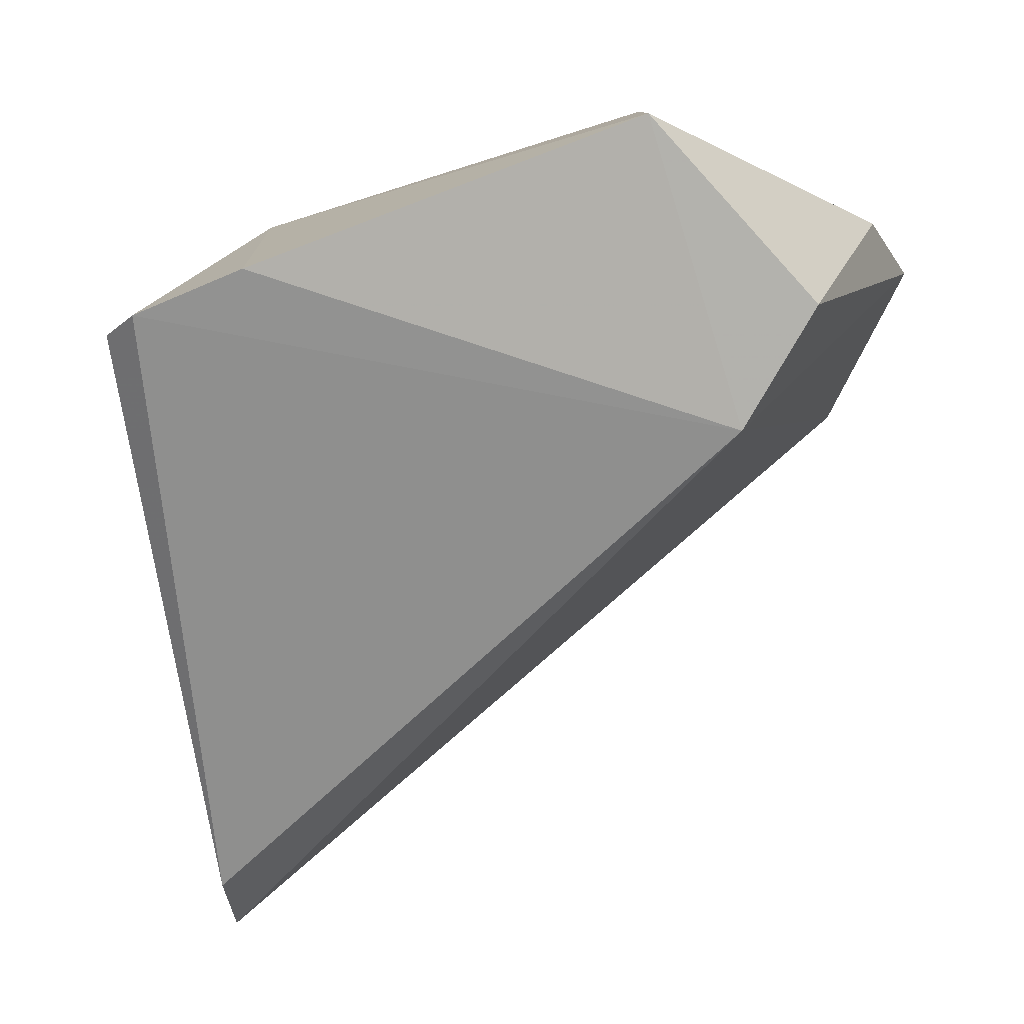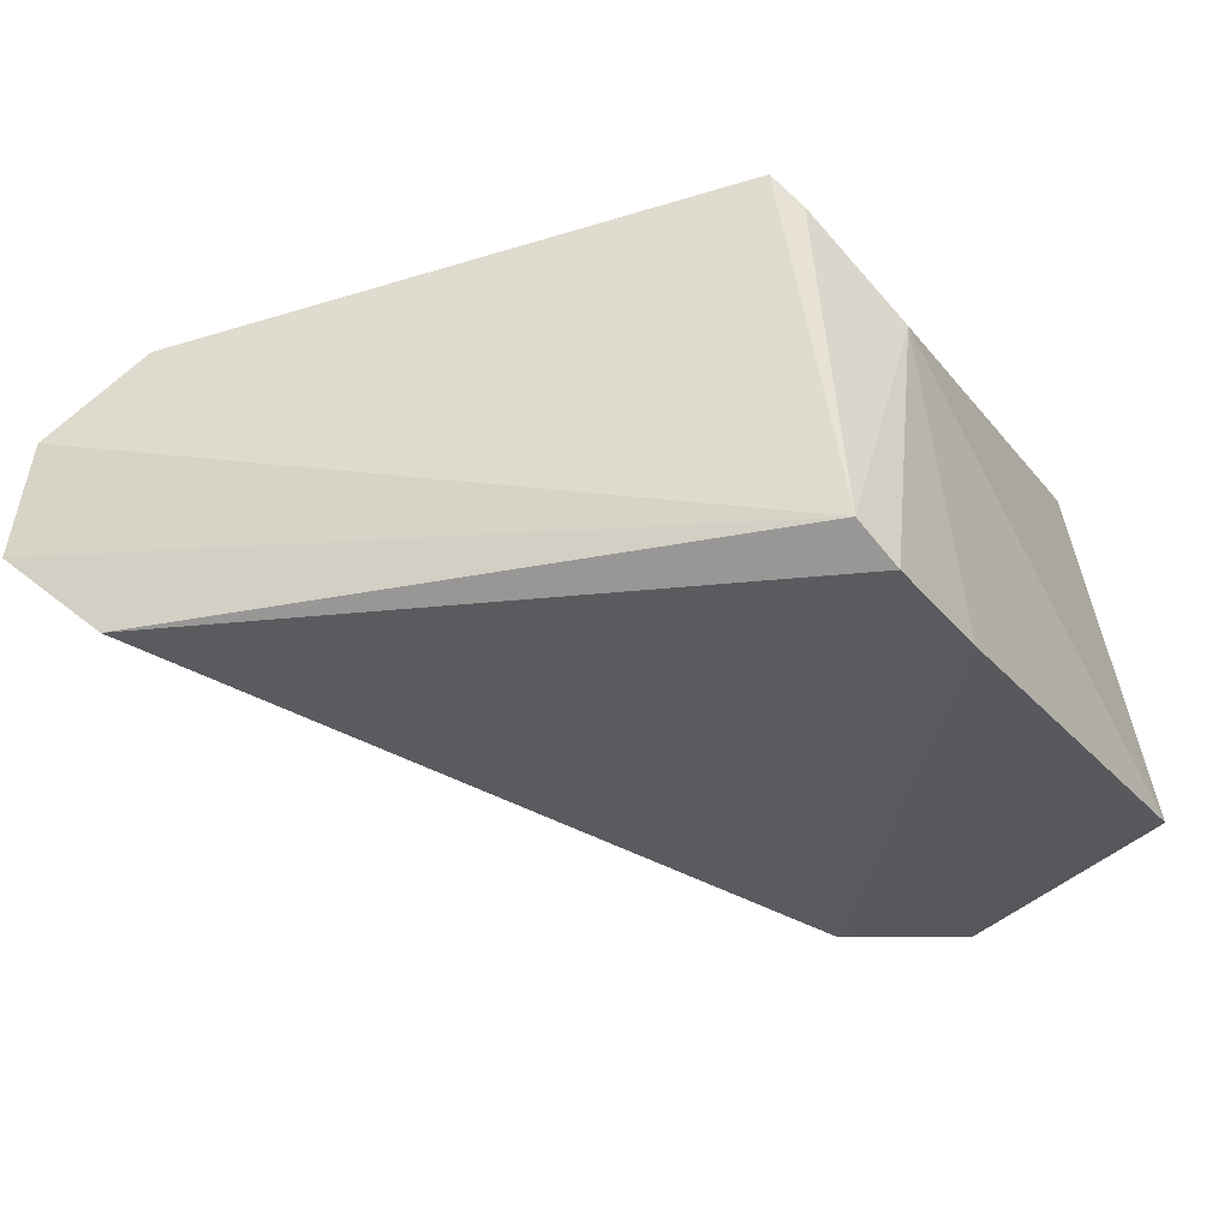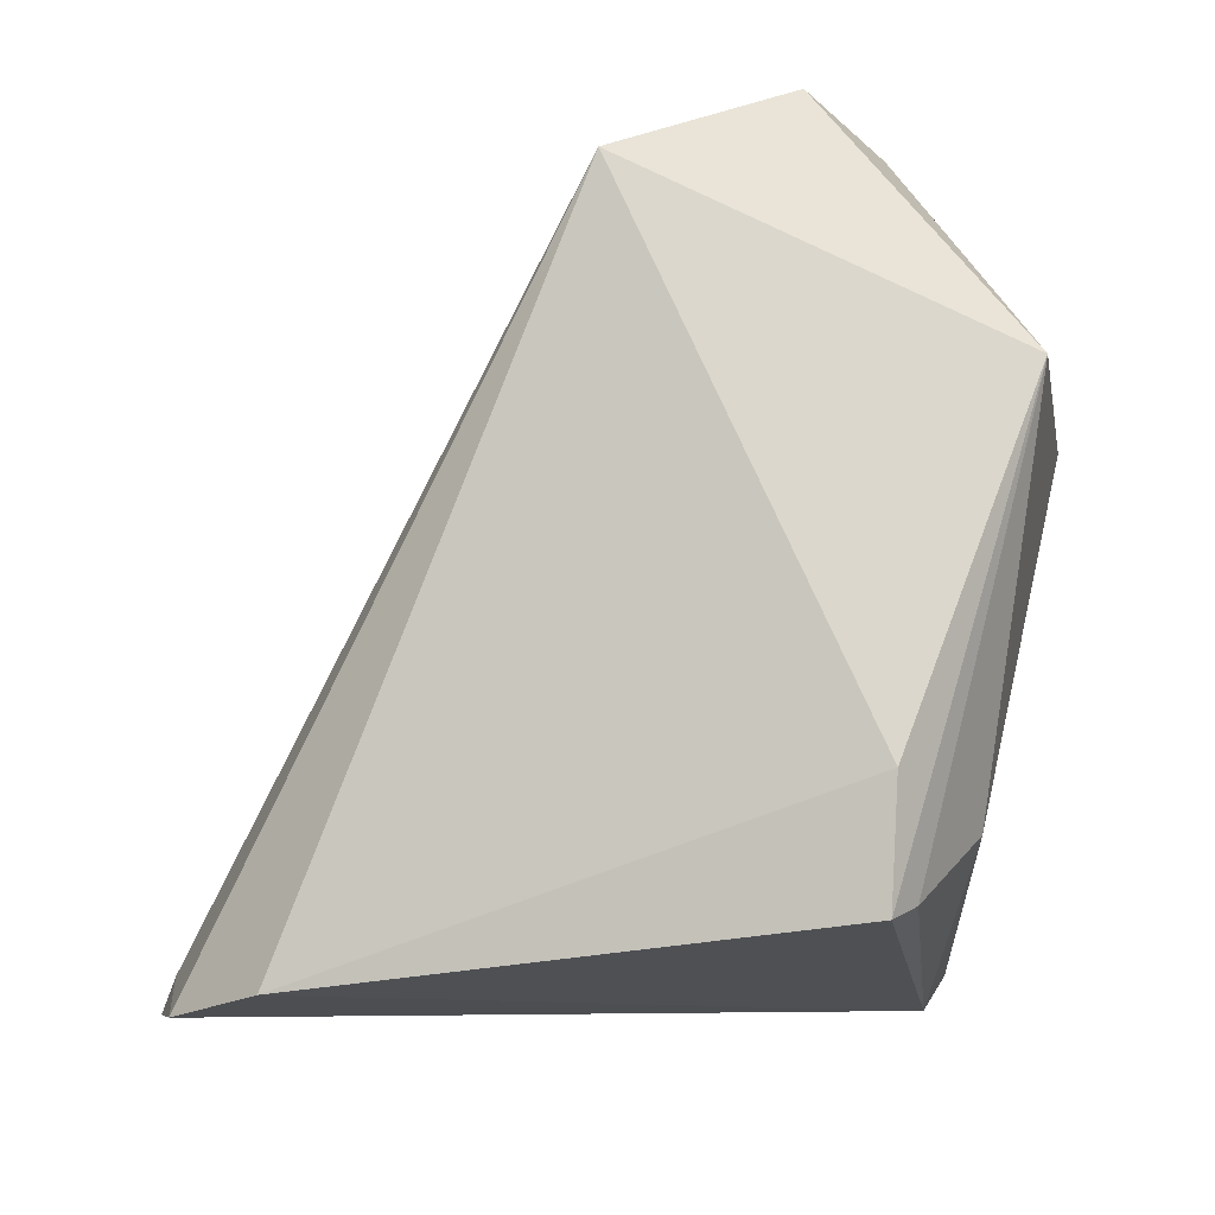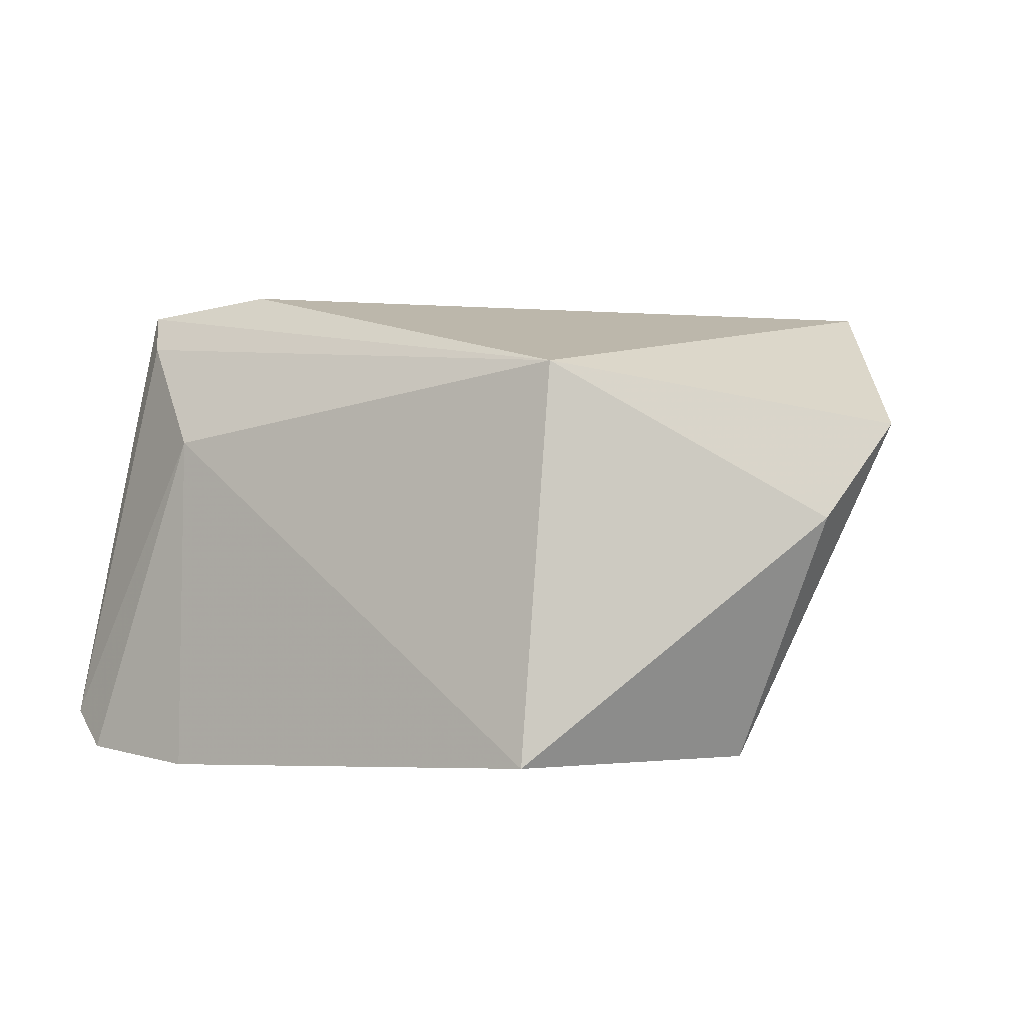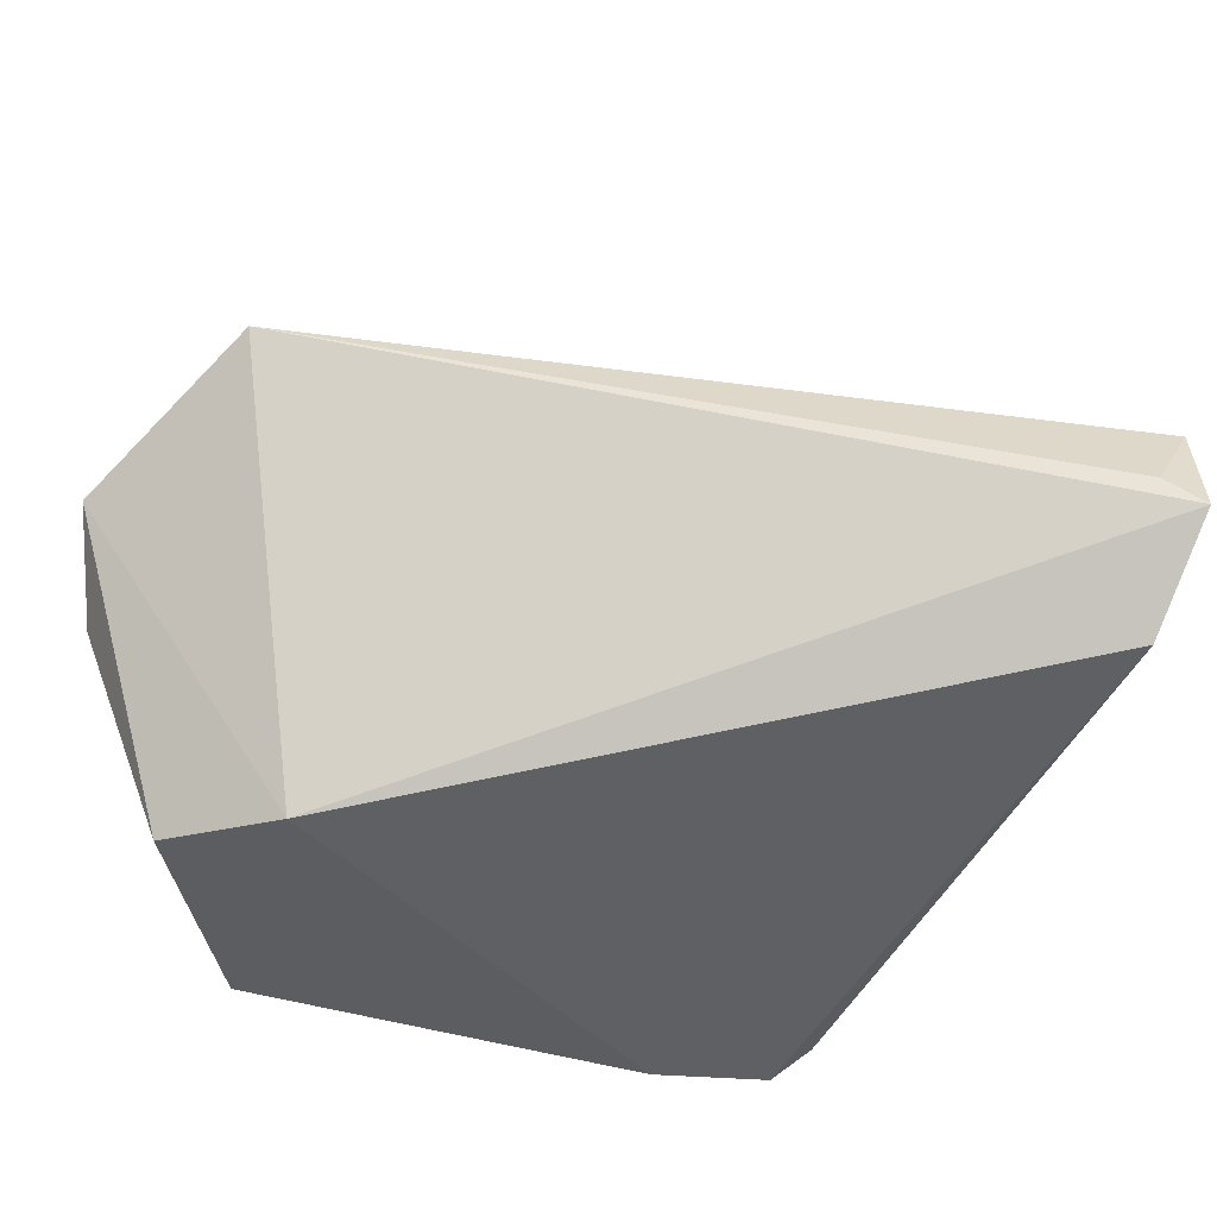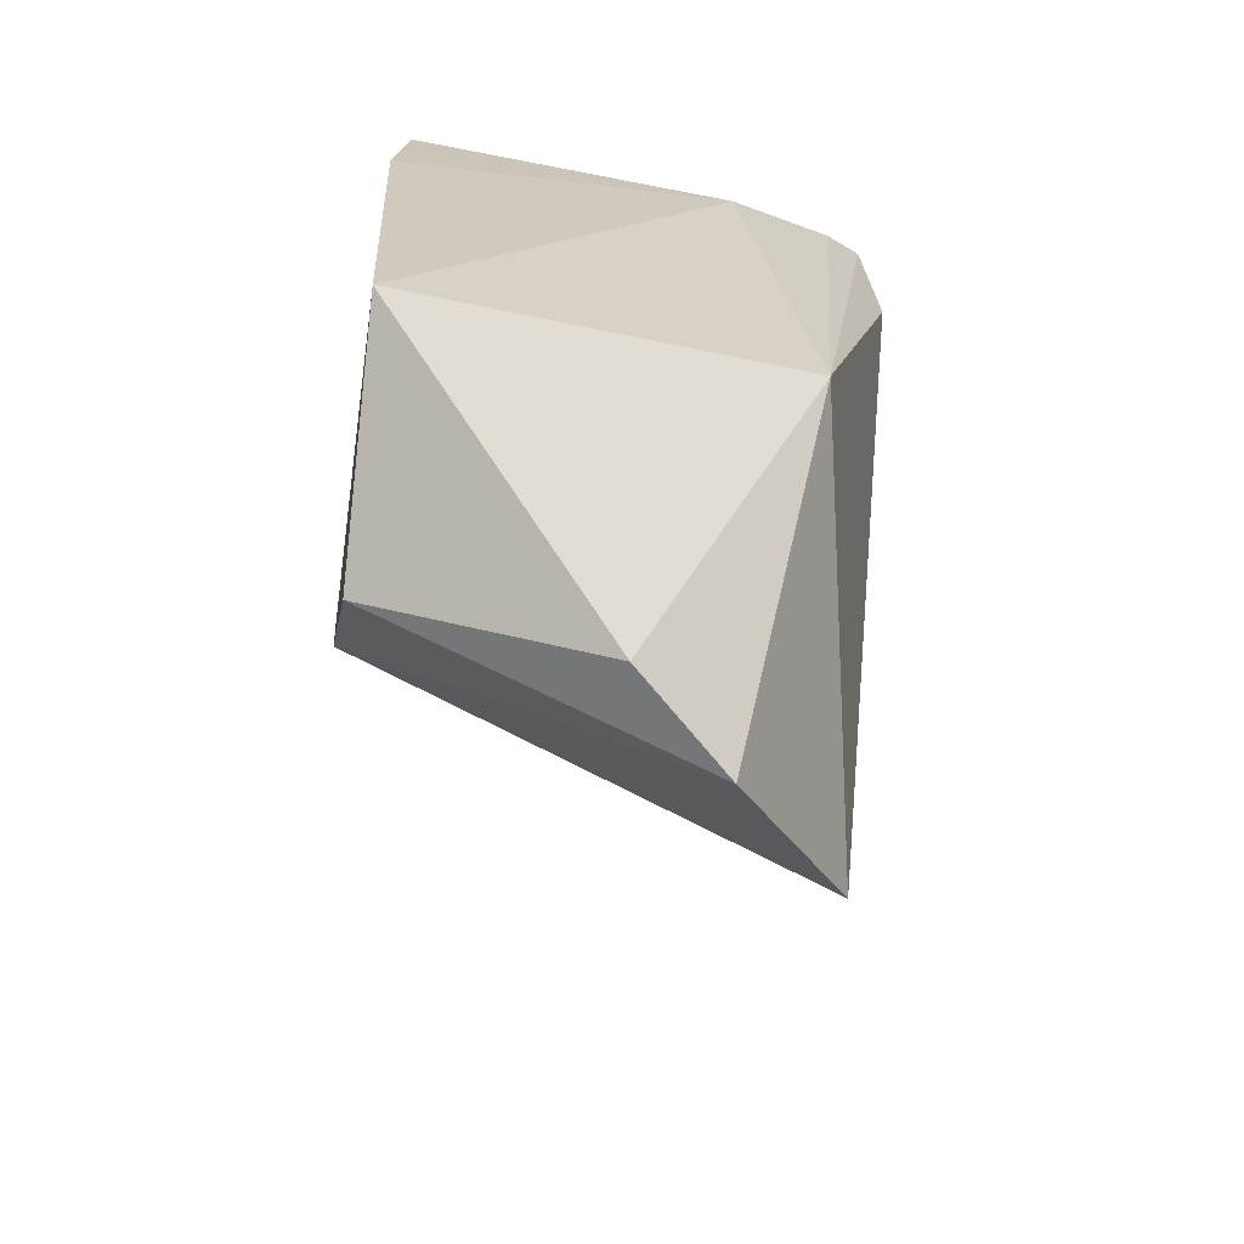
<metadata>
{"format":"obj","ext":"obj","renderer":"f3d","projection":"perspective","resolution":1024,"background":"white","views":[{"elev":-70.1,"azim":-4.1,"up":"+Y"},{"elev":-32.9,"azim":-83.8,"up":"+Y"},{"elev":79.4,"azim":-101.8,"up":"+Y"},{"elev":4.6,"azim":10.3,"up":"+Y"},{"elev":-42.9,"azim":143.6,"up":"+Y"},{"elev":47.0,"azim":93.3,"up":"+Z"}]}
</metadata>
<code>
v -0.02467 0.01814 0.05861
v -0.01197 0.01556 0.05249
v -0.01406 0.0196 0.04408
v -0.04129 0.01175 0.02207
v -0.041 0.001282 0.05424
v -0.02041 0.001315 0.04889
v -0.04368 0.01968 0.04827
v -0.0408 0.007261 0.02117
v -0.0253 0.002929 0.06129
v -0.03863 0.02056 0.04956
v -0.04106 0.01455 0.05281
v -0.03957 0.008683 0.02218
v -0.04119 0.003673 0.0251
v -0.01774 0.002373 0.05414
v -0.01432 0.01204 0.05549
v -0.04141 0.01541 0.02584
v -0.0466 0.002777 0.05064
v -0.04332 0.01837 0.04945
v -0.04538 0.001499 0.05194
f 1 2 3
f 6 3 2
f 8 3 6
f 9 5 6
f 10 7 1
f 10 1 3
f 11 9 1
f 11 5 9
f 12 8 4
f 12 4 3
f 12 3 8
f 13 8 6
f 14 9 6
f 14 6 2
f 15 2 1
f 15 1 9
f 15 14 2
f 15 9 14
f 16 10 3
f 16 3 4
f 16 7 10
f 17 4 8
f 17 8 13
f 17 16 4
f 17 7 16
f 18 11 1
f 18 1 7
f 18 17 11
f 18 7 17
f 19 13 6
f 19 6 5
f 19 17 13
f 19 5 11
f 19 11 17

</code>
